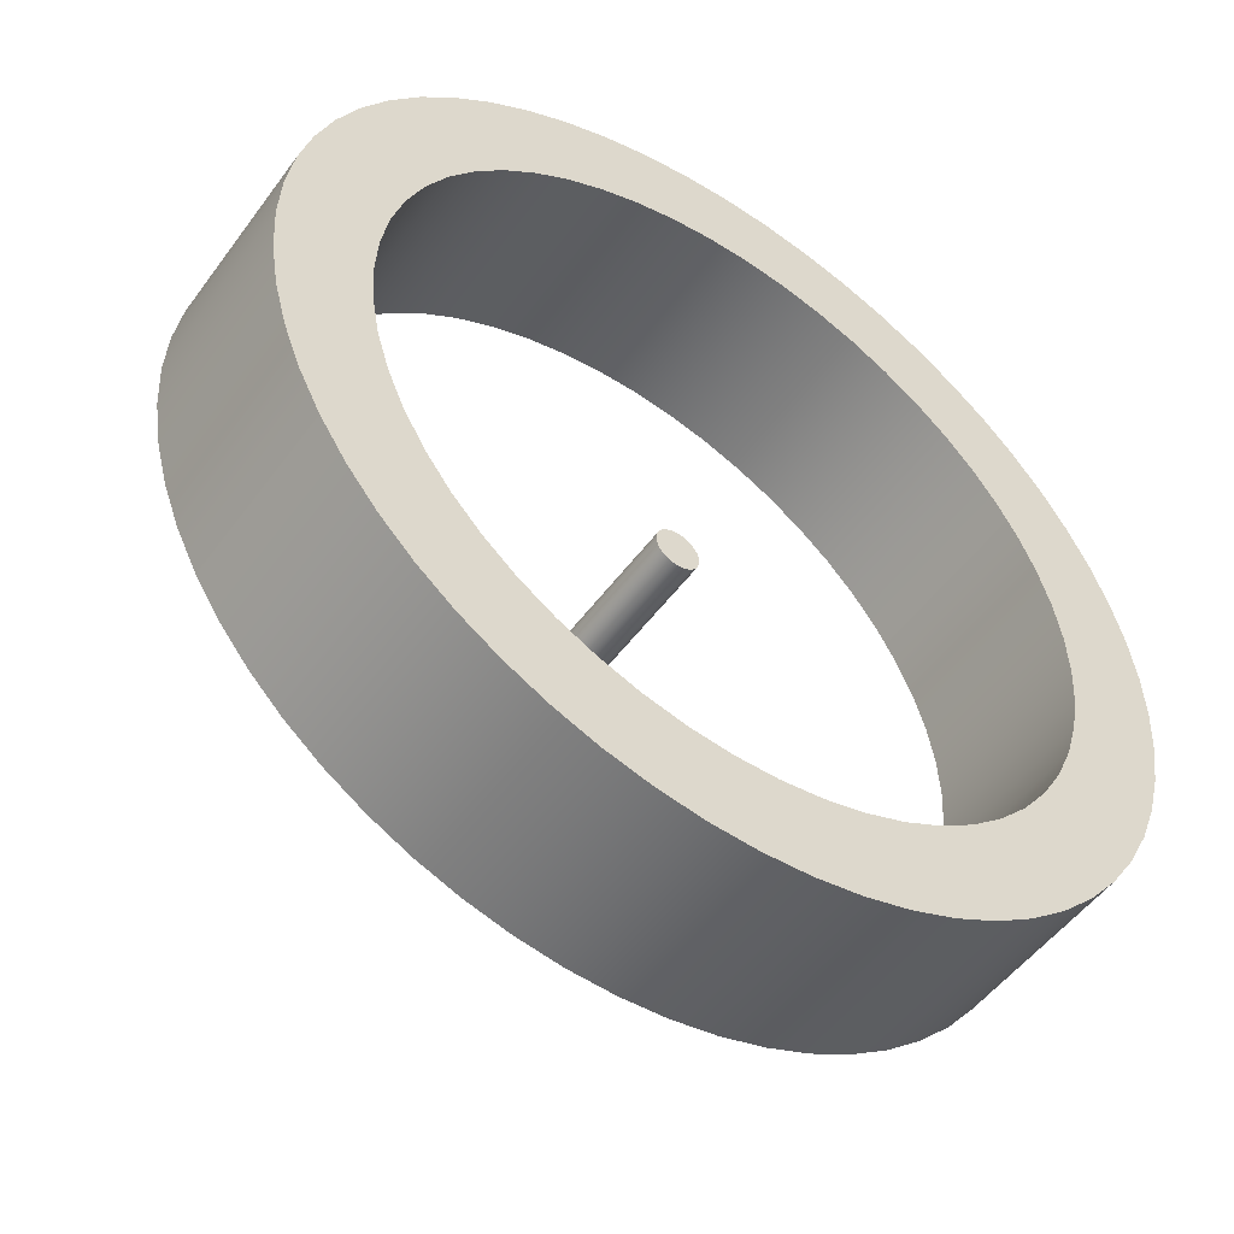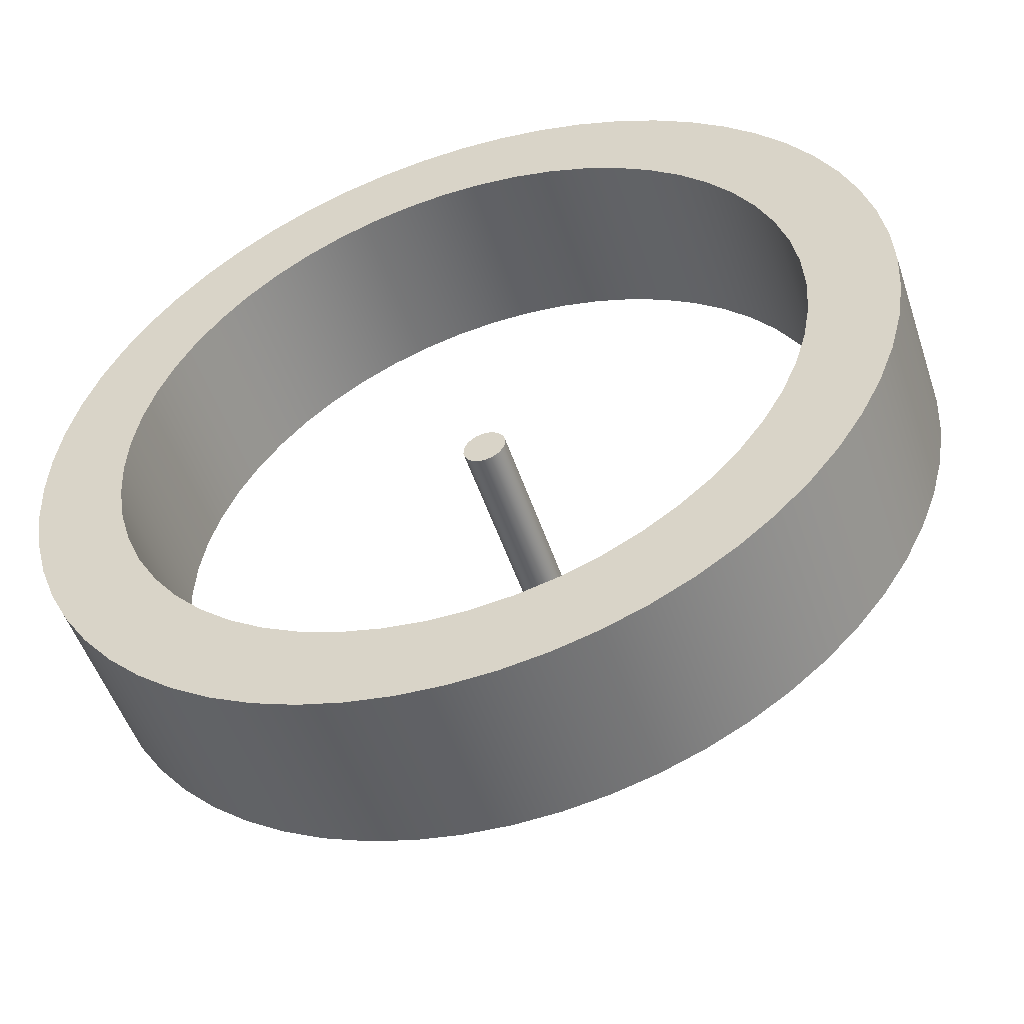
<metadata>
{"format":"obj","ext":"obj","renderer":"f3d","projection":"perspective","resolution":1024,"background":"white","views":[{"elev":-51.1,"azim":145.0,"up":"+Y"},{"elev":-51.3,"azim":-161.7,"up":"+Y"}]}
</metadata>
<code>
v 17.25 10 -1
v 17.26 10.05 -1
v 17.27 10.1 -1
v 17.3 10.15 -1
v 17.34 10.19 -1
v 17.38 10.22 -1
v 17.43 10.24 -1
v 17.49 10.25 -1
v 17.54 10.25 -1
v 17.59 10.23 -1
v 17.64 10.21 -1
v 17.68 10.17 -1
v 17.71 10.13 -1
v 17.74 10.08 -1
v 17.75 10.03 -1
v 17.75 9.973 -1
v 17.74 9.92 -1
v 17.71 9.871 -1
v 17.68 9.828 -1
v 17.64 9.793 -1
v 17.59 9.768 -1
v 17.54 9.753 -1
v 17.49 9.75 -1
v 17.43 9.759 -1
v 17.38 9.779 -1
v 17.34 9.809 -1
v 17.3 9.849 -1
v 17.27 9.895 -1
v 17.26 9.946 -1
v 17.25 10 -1
v 17.26 9.946 -1
v 17.27 9.895 -1
v 17.3 9.849 -1
v 17.34 9.809 -1
v 17.38 9.779 -1
v 17.43 9.759 -1
v 17.49 9.75 -1
v 17.54 9.753 -1
v 17.59 9.768 -1
v 17.64 9.793 -1
v 17.68 9.828 -1
v 17.71 9.871 -1
v 17.74 9.92 -1
v 17.75 9.973 -1
v 17.75 10.03 -1
v 17.74 10.08 -1
v 17.71 10.13 -1
v 17.68 10.17 -1
v 17.64 10.21 -1
v 17.59 10.23 -1
v 17.54 10.25 -1
v 17.49 10.25 -1
v 17.43 10.24 -1
v 17.38 10.22 -1
v 17.34 10.19 -1
v 17.3 10.15 -1
v 17.27 10.1 -1
v 17.26 10.05 -1
v 17.25 10 2
v 17.26 10.05 2
v 17.27 10.1 2
v 17.3 10.15 2
v 17.34 10.19 2
v 17.38 10.22 2
v 17.43 10.24 2
v 17.49 10.25 2
v 17.54 10.25 2
v 17.59 10.23 2
v 17.64 10.21 2
v 17.68 10.17 2
v 17.71 10.13 2
v 17.74 10.08 2
v 17.75 10.03 2
v 17.75 9.973 2
v 17.74 9.92 2
v 17.71 9.871 2
v 17.68 9.828 2
v 17.64 9.793 2
v 17.59 9.768 2
v 17.54 9.753 2
v 17.49 9.75 2
v 17.43 9.759 2
v 17.38 9.779 2
v 17.34 9.809 2
v 17.3 9.849 2
v 17.27 9.895 2
v 17.26 9.946 2
v 17.25 10 -1
v 17.25 10 2
v 17.25 10 2
v 17.26 9.946 2
v 17.27 9.895 2
v 17.3 9.849 2
v 17.34 9.809 2
v 17.38 9.779 2
v 17.43 9.759 2
v 17.49 9.75 2
v 17.54 9.753 2
v 17.59 9.768 2
v 17.64 9.793 2
v 17.68 9.828 2
v 17.71 9.871 2
v 17.74 9.92 2
v 17.75 9.973 2
v 17.75 10.03 2
v 17.74 10.08 2
v 17.71 10.13 2
v 17.68 10.17 2
v 17.64 10.21 2
v 17.59 10.23 2
v 17.54 10.25 2
v 17.49 10.25 2
v 17.43 10.24 2
v 17.38 10.22 2
v 17.34 10.19 2
v 17.3 10.15 2
v 17.27 10.1 2
v 17.26 10.05 2
v 13.5 10 -2
v 13.53 10.46 -2
v 13.61 10.92 -2
v 13.74 11.37 -2
v 13.93 11.8 -2
v 14.16 12.2 -2
v 14.44 12.57 -2
v 14.76 12.91 -2
v 15.11 13.21 -2
v 15.5 13.46 -2
v 15.92 13.67 -2
v 16.35 13.83 -2
v 16.81 13.94 -2
v 17.27 13.99 -2
v 17.73 13.99 -2
v 18.19 13.94 -2
v 18.65 13.83 -2
v 19.08 13.67 -2
v 19.5 13.46 -2
v 19.89 13.21 -2
v 20.24 12.91 -2
v 20.56 12.57 -2
v 20.84 12.2 -2
v 21.07 11.8 -2
v 21.26 11.37 -2
v 21.39 10.92 -2
v 21.47 10.46 -2
v 21.5 10 -2
v 21.47 9.536 -2
v 21.39 9.078 -2
v 21.26 8.632 -2
v 21.07 8.205 -2
v 20.84 7.802 -2
v 20.56 7.429 -2
v 20.24 7.091 -2
v 19.89 6.792 -2
v 19.5 6.536 -2
v 19.08 6.327 -2
v 18.65 6.168 -2
v 18.19 6.061 -2
v 17.73 6.007 -2
v 17.27 6.007 -2
v 16.81 6.061 -2
v 16.35 6.168 -2
v 15.92 6.327 -2
v 15.5 6.536 -2
v 15.11 6.792 -2
v 14.76 7.091 -2
v 14.44 7.429 -2
v 14.16 7.802 -2
v 13.93 8.205 -2
v 13.74 8.632 -2
v 13.61 9.078 -2
v 13.53 9.536 -2
v 13.5 10 0
v 13.53 9.536 0
v 13.61 9.078 0
v 13.74 8.632 0
v 13.93 8.205 0
v 14.16 7.802 0
v 14.44 7.429 0
v 14.76 7.091 0
v 15.11 6.792 0
v 15.5 6.536 0
v 15.92 6.327 0
v 16.35 6.168 0
v 16.81 6.061 0
v 17.27 6.007 0
v 17.73 6.007 0
v 18.19 6.061 0
v 18.65 6.168 0
v 19.08 6.327 0
v 19.5 6.536 0
v 19.89 6.792 0
v 20.24 7.091 0
v 20.56 7.429 0
v 20.84 7.802 0
v 21.07 8.205 0
v 21.26 8.632 0
v 21.39 9.078 0
v 21.47 9.536 0
v 21.5 10 0
v 21.47 10.46 0
v 21.39 10.92 0
v 21.26 11.37 0
v 21.07 11.8 0
v 20.84 12.2 0
v 20.56 12.57 0
v 20.24 12.91 0
v 19.89 13.21 0
v 19.5 13.46 0
v 19.08 13.67 0
v 18.65 13.83 0
v 18.19 13.94 0
v 17.73 13.99 0
v 17.27 13.99 0
v 16.81 13.94 0
v 16.35 13.83 0
v 15.92 13.67 0
v 15.5 13.46 0
v 15.11 13.21 0
v 14.76 12.91 0
v 14.44 12.57 0
v 14.16 12.2 0
v 13.93 11.8 0
v 13.74 11.37 0
v 13.61 10.92 0
v 13.53 10.46 0
v 13.5 10 -2
v 13.5 10 0
v 12.5 10 -2
v 12.53 9.477 -2
v 12.61 8.96 -2
v 12.74 8.455 -2
v 12.93 7.966 -2
v 13.17 7.5 -2
v 13.45 7.061 -2
v 13.78 6.654 -2
v 14.15 6.284 -2
v 14.56 5.955 -2
v 15 5.67 -2
v 15.47 5.432 -2
v 15.95 5.245 -2
v 16.46 5.109 -2
v 16.98 5.027 -2
v 17.5 5 -2
v 18.02 5.027 -2
v 18.54 5.109 -2
v 19.05 5.245 -2
v 19.53 5.432 -2
v 20 5.67 -2
v 20.44 5.955 -2
v 20.85 6.284 -2
v 21.22 6.654 -2
v 21.55 7.061 -2
v 21.83 7.5 -2
v 22.07 7.966 -2
v 22.26 8.455 -2
v 22.39 8.96 -2
v 22.47 9.477 -2
v 22.5 10 -2
v 22.47 10.52 -2
v 22.39 11.04 -2
v 22.26 11.55 -2
v 22.07 12.03 -2
v 21.83 12.5 -2
v 21.55 12.94 -2
v 21.22 13.35 -2
v 20.85 13.72 -2
v 20.44 14.05 -2
v 20 14.33 -2
v 19.53 14.57 -2
v 19.05 14.76 -2
v 18.54 14.89 -2
v 18.02 14.97 -2
v 17.5 15 -2
v 16.98 14.97 -2
v 16.46 14.89 -2
v 15.95 14.76 -2
v 15.47 14.57 -2
v 15 14.33 -2
v 14.56 14.05 -2
v 14.15 13.72 -2
v 13.78 13.35 -2
v 13.45 12.94 -2
v 13.17 12.5 -2
v 12.93 12.03 -2
v 12.74 11.55 -2
v 12.61 11.04 -2
v 12.53 10.52 -2
v 12.5 10 0
v 12.53 10.52 0
v 12.61 11.04 0
v 12.74 11.55 0
v 12.93 12.03 0
v 13.17 12.5 0
v 13.45 12.94 0
v 13.78 13.35 0
v 14.15 13.72 0
v 14.56 14.05 0
v 15 14.33 0
v 15.47 14.57 0
v 15.95 14.76 0
v 16.46 14.89 0
v 16.98 14.97 0
v 17.5 15 0
v 18.02 14.97 0
v 18.54 14.89 0
v 19.05 14.76 0
v 19.53 14.57 0
v 20 14.33 0
v 20.44 14.05 0
v 20.85 13.72 0
v 21.22 13.35 0
v 21.55 12.94 0
v 21.83 12.5 0
v 22.07 12.03 0
v 22.26 11.55 0
v 22.39 11.04 0
v 22.47 10.52 0
v 22.5 10 0
v 22.47 9.477 0
v 22.39 8.96 0
v 22.26 8.455 0
v 22.07 7.966 0
v 21.83 7.5 0
v 21.55 7.061 0
v 21.22 6.654 0
v 20.85 6.284 0
v 20.44 5.955 0
v 20 5.67 0
v 19.53 5.432 0
v 19.05 5.245 0
v 18.54 5.109 0
v 18.02 5.027 0
v 17.5 5 0
v 16.98 5.027 0
v 16.46 5.109 0
v 15.95 5.245 0
v 15.47 5.432 0
v 15 5.67 0
v 14.56 5.955 0
v 14.15 6.284 0
v 13.78 6.654 0
v 13.45 7.061 0
v 13.17 7.5 0
v 12.93 7.966 0
v 12.74 8.455 0
v 12.61 8.96 0
v 12.53 9.477 0
v 12.5 10 0
v 12.5 10 -2
v 13.5 10 0
v 13.53 10.46 0
v 13.61 10.92 0
v 13.74 11.37 0
v 13.93 11.8 0
v 14.16 12.2 0
v 14.44 12.57 0
v 14.76 12.91 0
v 15.11 13.21 0
v 15.5 13.46 0
v 15.92 13.67 0
v 16.35 13.83 0
v 16.81 13.94 0
v 17.27 13.99 0
v 17.73 13.99 0
v 18.19 13.94 0
v 18.65 13.83 0
v 19.08 13.67 0
v 19.5 13.46 0
v 19.89 13.21 0
v 20.24 12.91 0
v 20.56 12.57 0
v 20.84 12.2 0
v 21.07 11.8 0
v 21.26 11.37 0
v 21.39 10.92 0
v 21.47 10.46 0
v 21.5 10 0
v 21.47 9.536 0
v 21.39 9.078 0
v 21.26 8.632 0
v 21.07 8.205 0
v 20.84 7.802 0
v 20.56 7.429 0
v 20.24 7.091 0
v 19.89 6.792 0
v 19.5 6.536 0
v 19.08 6.327 0
v 18.65 6.168 0
v 18.19 6.061 0
v 17.73 6.007 0
v 17.27 6.007 0
v 16.81 6.061 0
v 16.35 6.168 0
v 15.92 6.327 0
v 15.5 6.536 0
v 15.11 6.792 0
v 14.76 7.091 0
v 14.44 7.429 0
v 14.16 7.802 0
v 13.93 8.205 0
v 13.74 8.632 0
v 13.61 9.078 0
v 13.53 9.536 0
v 12.5 10 0
v 12.53 9.477 0
v 12.61 8.96 0
v 12.74 8.455 0
v 12.93 7.966 0
v 13.17 7.5 0
v 13.45 7.061 0
v 13.78 6.654 0
v 14.15 6.284 0
v 14.56 5.955 0
v 15 5.67 0
v 15.47 5.432 0
v 15.95 5.245 0
v 16.46 5.109 0
v 16.98 5.027 0
v 17.5 5 0
v 18.02 5.027 0
v 18.54 5.109 0
v 19.05 5.245 0
v 19.53 5.432 0
v 20 5.67 0
v 20.44 5.955 0
v 20.85 6.284 0
v 21.22 6.654 0
v 21.55 7.061 0
v 21.83 7.5 0
v 22.07 7.966 0
v 22.26 8.455 0
v 22.39 8.96 0
v 22.47 9.477 0
v 22.5 10 0
v 22.47 10.52 0
v 22.39 11.04 0
v 22.26 11.55 0
v 22.07 12.03 0
v 21.83 12.5 0
v 21.55 12.94 0
v 21.22 13.35 0
v 20.85 13.72 0
v 20.44 14.05 0
v 20 14.33 0
v 19.53 14.57 0
v 19.05 14.76 0
v 18.54 14.89 0
v 18.02 14.97 0
v 17.5 15 0
v 16.98 14.97 0
v 16.46 14.89 0
v 15.95 14.76 0
v 15.47 14.57 0
v 15 14.33 0
v 14.56 14.05 0
v 14.15 13.72 0
v 13.78 13.35 0
v 13.45 12.94 0
v 13.17 12.5 0
v 12.93 12.03 0
v 12.74 11.55 0
v 12.61 11.04 0
v 12.53 10.52 0
v 13.5 10 -2
v 13.53 9.536 -2
v 13.61 9.078 -2
v 13.74 8.632 -2
v 13.93 8.205 -2
v 14.16 7.802 -2
v 14.44 7.429 -2
v 14.76 7.091 -2
v 15.11 6.792 -2
v 15.5 6.536 -2
v 15.92 6.327 -2
v 16.35 6.168 -2
v 16.81 6.061 -2
v 17.27 6.007 -2
v 17.73 6.007 -2
v 18.19 6.061 -2
v 18.65 6.168 -2
v 19.08 6.327 -2
v 19.5 6.536 -2
v 19.89 6.792 -2
v 20.24 7.091 -2
v 20.56 7.429 -2
v 20.84 7.802 -2
v 21.07 8.205 -2
v 21.26 8.632 -2
v 21.39 9.078 -2
v 21.47 9.536 -2
v 21.5 10 -2
v 21.47 10.46 -2
v 21.39 10.92 -2
v 21.26 11.37 -2
v 21.07 11.8 -2
v 20.84 12.2 -2
v 20.56 12.57 -2
v 20.24 12.91 -2
v 19.89 13.21 -2
v 19.5 13.46 -2
v 19.08 13.67 -2
v 18.65 13.83 -2
v 18.19 13.94 -2
v 17.73 13.99 -2
v 17.27 13.99 -2
v 16.81 13.94 -2
v 16.35 13.83 -2
v 15.92 13.67 -2
v 15.5 13.46 -2
v 15.11 13.21 -2
v 14.76 12.91 -2
v 14.44 12.57 -2
v 14.16 12.2 -2
v 13.93 11.8 -2
v 13.74 11.37 -2
v 13.61 10.92 -2
v 13.53 10.46 -2
v 12.5 10 -2
v 12.53 10.52 -2
v 12.61 11.04 -2
v 12.74 11.55 -2
v 12.93 12.03 -2
v 13.17 12.5 -2
v 13.45 12.94 -2
v 13.78 13.35 -2
v 14.15 13.72 -2
v 14.56 14.05 -2
v 15 14.33 -2
v 15.47 14.57 -2
v 15.95 14.76 -2
v 16.46 14.89 -2
v 16.98 14.97 -2
v 17.5 15 -2
v 18.02 14.97 -2
v 18.54 14.89 -2
v 19.05 14.76 -2
v 19.53 14.57 -2
v 20 14.33 -2
v 20.44 14.05 -2
v 20.85 13.72 -2
v 21.22 13.35 -2
v 21.55 12.94 -2
v 21.83 12.5 -2
v 22.07 12.03 -2
v 22.26 11.55 -2
v 22.39 11.04 -2
v 22.47 10.52 -2
v 22.5 10 -2
v 22.47 9.477 -2
v 22.39 8.96 -2
v 22.26 8.455 -2
v 22.07 7.966 -2
v 21.83 7.5 -2
v 21.55 7.061 -2
v 21.22 6.654 -2
v 20.85 6.284 -2
v 20.44 5.955 -2
v 20 5.67 -2
v 19.53 5.432 -2
v 19.05 5.245 -2
v 18.54 5.109 -2
v 18.02 5.027 -2
v 17.5 5 -2
v 16.98 5.027 -2
v 16.46 5.109 -2
v 15.95 5.245 -2
v 15.47 5.432 -2
v 15 5.67 -2
v 14.56 5.955 -2
v 14.15 6.284 -2
v 13.78 6.654 -2
v 13.45 7.061 -2
v 13.17 7.5 -2
v 12.93 7.966 -2
v 12.74 8.455 -2
v 12.61 8.96 -2
v 12.53 9.477 -2
g 9c27bac2-e2ba-11ea-afd5-54bf646e7e1f
f 2 15 1
f 1 15 16
f 1 16 29
f 29 16 17
f 29 17 28
f 28 17 18
f 28 18 27
f 27 18 19
f 27 19 26
f 26 19 20
f 26 20 25
f 25 20 21
f 25 21 24
f 24 21 22
f 24 22 23
f 15 2 14
f 14 2 3
f 14 3 13
f 13 3 4
f 13 4 12
f 12 4 5
f 12 5 11
f 11 5 6
f 11 6 10
f 10 6 7
f 10 7 9
f 9 7 8
g 9c28f2f8-e2ba-11ea-adcd-54bf646e7e1f
f 31 87 30
f 30 87 89
f 88 59 58
f 58 59 60
f 58 60 57
f 57 60 61
f 57 61 56
f 56 61 62
f 56 62 55
f 55 62 63
f 55 63 54
f 54 63 64
f 54 64 53
f 53 64 65
f 53 65 52
f 52 65 66
f 52 66 51
f 51 66 67
f 51 67 50
f 50 67 68
f 50 68 49
f 49 68 69
f 49 69 48
f 48 69 70
f 48 70 47
f 47 70 71
f 47 71 46
f 46 71 72
f 46 72 45
f 45 72 73
f 45 73 44
f 44 73 74
f 44 74 43
f 43 74 75
f 43 75 42
f 42 75 76
f 42 76 41
f 41 76 77
f 41 77 40
f 40 77 78
f 40 78 39
f 39 78 79
f 39 79 38
f 38 79 80
f 38 80 37
f 37 80 81
f 37 81 36
f 36 81 82
f 36 82 35
f 35 82 83
f 35 83 34
f 34 83 84
f 34 84 33
f 33 84 85
f 33 85 32
f 32 85 86
f 32 86 31
f 31 86 87
g 9c29dd1a-e2ba-11ea-a717-54bf646e7e1f
f 91 104 90
f 90 104 105
f 90 105 118
f 118 105 106
f 118 106 117
f 117 106 107
f 117 107 116
f 116 107 108
f 116 108 115
f 115 108 109
f 115 109 114
f 114 109 110
f 114 110 113
f 113 110 111
f 113 111 112
f 104 91 103
f 103 91 92
f 103 92 102
f 102 92 93
f 102 93 101
f 101 93 94
f 101 94 100
f 100 94 95
f 100 95 99
f 99 95 96
f 99 96 98
f 98 96 97
g 9c6c5374-e2ba-11ea-97dd-54bf646e7e1f
f 120 226 119
f 119 226 228
f 227 173 172
f 172 173 174
f 172 174 171
f 171 174 175
f 171 175 170
f 170 175 176
f 170 176 169
f 169 176 177
f 169 177 168
f 168 177 178
f 168 178 167
f 167 178 179
f 167 179 166
f 166 179 180
f 166 180 165
f 165 180 181
f 165 181 164
f 164 181 182
f 164 182 163
f 163 182 183
f 163 183 162
f 162 183 184
f 162 184 161
f 161 184 185
f 161 185 160
f 160 185 186
f 160 186 159
f 159 186 187
f 159 187 158
f 158 187 188
f 158 188 157
f 157 188 189
f 157 189 156
f 156 189 190
f 156 190 155
f 155 190 191
f 155 191 154
f 154 191 192
f 154 192 153
f 153 192 193
f 153 193 152
f 152 193 194
f 152 194 151
f 151 194 195
f 151 195 150
f 150 195 196
f 150 196 149
f 149 196 197
f 149 197 148
f 148 197 198
f 148 198 147
f 147 198 199
f 147 199 146
f 146 199 200
f 146 200 145
f 145 200 201
f 145 201 144
f 144 201 202
f 144 202 143
f 143 202 203
f 143 203 142
f 142 203 204
f 142 204 141
f 141 204 205
f 141 205 140
f 140 205 206
f 140 206 139
f 139 206 207
f 139 207 138
f 138 207 208
f 138 208 137
f 137 208 209
f 137 209 136
f 136 209 210
f 136 210 135
f 135 210 211
f 135 211 134
f 134 211 212
f 134 212 133
f 133 212 213
f 133 213 132
f 132 213 214
f 132 214 131
f 131 214 215
f 131 215 130
f 130 215 216
f 130 216 129
f 129 216 217
f 129 217 128
f 128 217 218
f 128 218 127
f 127 218 219
f 127 219 126
f 126 219 220
f 126 220 125
f 125 220 221
f 125 221 124
f 124 221 222
f 124 222 123
f 123 222 223
f 123 223 122
f 122 223 224
f 122 224 121
f 121 224 225
f 121 225 120
f 120 225 226
g 9c6d8b9a-e2ba-11ea-b759-54bf646e7e1f
f 230 348 229
f 229 348 349
f 350 289 288
f 288 289 290
f 288 290 287
f 287 290 291
f 287 291 286
f 286 291 292
f 286 292 285
f 285 292 293
f 285 293 284
f 284 293 294
f 284 294 283
f 283 294 295
f 283 295 282
f 282 295 296
f 282 296 281
f 281 296 297
f 281 297 280
f 280 297 298
f 280 298 279
f 279 298 299
f 279 299 278
f 278 299 300
f 278 300 277
f 277 300 301
f 277 301 276
f 276 301 302
f 276 302 275
f 275 302 303
f 275 303 274
f 274 303 304
f 274 304 273
f 273 304 305
f 273 305 272
f 272 305 306
f 272 306 271
f 271 306 307
f 271 307 270
f 270 307 308
f 270 308 269
f 269 308 309
f 269 309 268
f 268 309 310
f 268 310 267
f 267 310 311
f 267 311 266
f 266 311 312
f 266 312 265
f 265 312 313
f 265 313 264
f 264 313 314
f 264 314 263
f 263 314 315
f 263 315 262
f 262 315 316
f 262 316 261
f 261 316 317
f 261 317 260
f 260 317 318
f 260 318 259
f 259 318 319
f 259 319 258
f 258 319 320
f 258 320 257
f 257 320 321
f 257 321 256
f 256 321 322
f 256 322 255
f 255 322 323
f 255 323 254
f 254 323 324
f 254 324 253
f 253 324 325
f 253 325 252
f 252 325 326
f 252 326 251
f 251 326 327
f 251 327 250
f 250 327 328
f 250 328 249
f 249 328 329
f 249 329 248
f 248 329 330
f 248 330 247
f 247 330 331
f 247 331 246
f 246 331 332
f 246 332 245
f 245 332 333
f 245 333 244
f 244 333 334
f 244 334 243
f 243 334 335
f 243 335 242
f 242 335 336
f 242 336 241
f 241 336 337
f 241 337 240
f 240 337 338
f 240 338 239
f 239 338 339
f 239 339 238
f 238 339 340
f 238 340 237
f 237 340 341
f 237 341 236
f 236 341 342
f 236 342 235
f 235 342 343
f 235 343 234
f 234 343 344
f 234 344 233
f 233 344 345
f 233 345 232
f 232 345 346
f 232 346 231
f 231 346 347
f 231 347 230
f 230 347 348
g 9c6ec3d2-e2ba-11ea-beab-54bf646e7e1f
f 352 464 351
f 351 464 405
f 351 405 406
f 464 352 463
f 463 352 353
f 463 353 462
f 462 353 354
f 462 354 461
f 461 354 355
f 461 355 460
f 460 355 356
f 460 356 459
f 459 356 357
f 459 357 458
f 458 357 358
f 458 358 457
f 457 358 359
f 457 359 456
f 456 359 360
f 456 360 455
f 455 360 454
f 454 360 361
f 454 361 453
f 453 361 362
f 453 362 452
f 452 362 363
f 452 363 451
f 451 363 364
f 451 364 450
f 450 364 365
f 450 365 449
f 449 365 366
f 449 366 448
f 448 366 367
f 448 367 447
f 447 367 368
f 447 368 446
f 446 368 369
f 446 369 445
f 445 369 444
f 444 369 370
f 444 370 443
f 443 370 371
f 443 371 442
f 442 371 372
f 442 372 441
f 441 372 373
f 441 373 440
f 440 373 374
f 440 374 439
f 439 374 375
f 439 375 438
f 438 375 376
f 438 376 437
f 437 376 377
f 437 377 436
f 436 377 378
f 436 378 435
f 435 378 434
f 434 378 379
f 434 379 433
f 433 379 380
f 433 380 432
f 432 380 381
f 432 381 431
f 431 381 382
f 431 382 430
f 430 382 383
f 430 383 429
f 429 383 384
f 429 384 428
f 428 384 385
f 428 385 427
f 427 385 386
f 427 386 426
f 426 386 387
f 426 387 425
f 425 387 424
f 424 387 388
f 424 388 423
f 423 388 389
f 423 389 422
f 422 389 390
f 422 390 421
f 421 390 391
f 421 391 420
f 420 391 392
f 420 392 419
f 419 392 393
f 419 393 418
f 418 393 394
f 418 394 417
f 417 394 395
f 417 395 416
f 416 395 396
f 416 396 415
f 415 396 414
f 414 396 397
f 414 397 413
f 413 397 398
f 413 398 412
f 412 398 399
f 412 399 411
f 411 399 400
f 411 400 410
f 410 400 401
f 410 401 409
f 409 401 402
f 409 402 408
f 408 402 403
f 408 403 407
f 407 403 404
f 407 404 406
f 406 404 351
g 9c70230a-e2ba-11ea-9cb9-54bf646e7e1f
f 466 578 465
f 465 578 519
f 465 519 520
f 578 466 577
f 577 466 467
f 577 467 576
f 576 467 468
f 576 468 575
f 575 468 469
f 575 469 574
f 574 469 470
f 574 470 573
f 573 470 471
f 573 471 572
f 572 471 472
f 572 472 571
f 571 472 473
f 571 473 570
f 570 473 474
f 570 474 569
f 569 474 568
f 568 474 475
f 568 475 567
f 567 475 476
f 567 476 566
f 566 476 477
f 566 477 565
f 565 477 478
f 565 478 564
f 564 478 479
f 564 479 563
f 563 479 480
f 563 480 562
f 562 480 481
f 562 481 561
f 561 481 482
f 561 482 560
f 560 482 483
f 560 483 559
f 559 483 558
f 558 483 484
f 558 484 557
f 557 484 485
f 557 485 556
f 556 485 486
f 556 486 555
f 555 486 487
f 555 487 554
f 554 487 488
f 554 488 553
f 553 488 489
f 553 489 552
f 552 489 490
f 552 490 551
f 551 490 491
f 551 491 550
f 550 491 492
f 550 492 549
f 549 492 548
f 548 492 493
f 548 493 547
f 547 493 494
f 547 494 546
f 546 494 495
f 546 495 545
f 545 495 496
f 545 496 544
f 544 496 497
f 544 497 543
f 543 497 498
f 543 498 542
f 542 498 499
f 542 499 541
f 541 499 500
f 541 500 540
f 540 500 501
f 540 501 539
f 539 501 538
f 538 501 502
f 538 502 537
f 537 502 503
f 537 503 536
f 536 503 504
f 536 504 535
f 535 504 505
f 535 505 534
f 534 505 506
f 534 506 533
f 533 506 507
f 533 507 532
f 532 507 508
f 532 508 531
f 531 508 509
f 531 509 530
f 530 509 510
f 530 510 529
f 529 510 528
f 528 510 511
f 528 511 527
f 527 511 512
f 527 512 526
f 526 512 513
f 526 513 525
f 525 513 514
f 525 514 524
f 524 514 515
f 524 515 523
f 523 515 516
f 523 516 522
f 522 516 517
f 522 517 521
f 521 517 518
f 521 518 520
f 520 518 465

</code>
